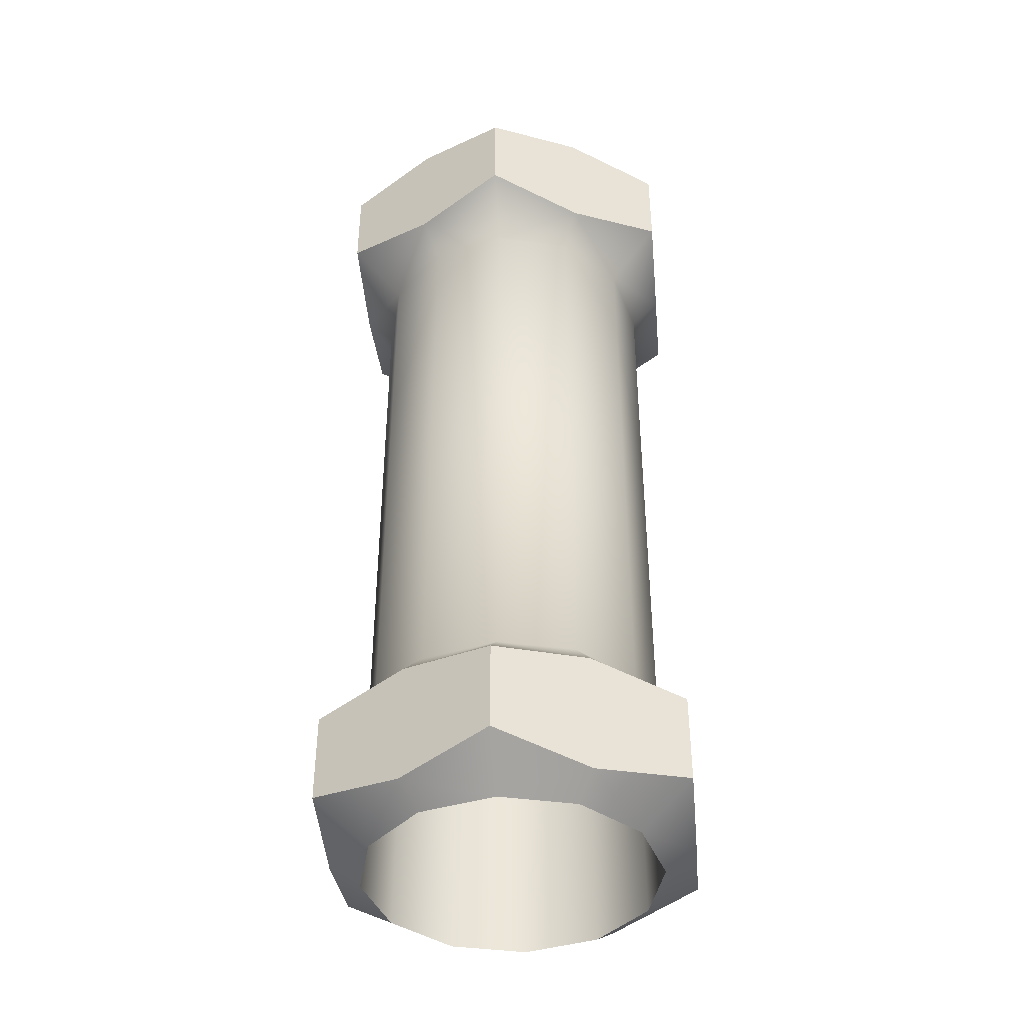
<metadata>
{"format":"obj","ext":"obj","renderer":"f3d","projection":"perspective","resolution":1024,"background":"white","views":[{"elev":-41.0,"azim":65.5,"up":"+Y"}]}
</metadata>
<code>
v -1.528 7.662 2.647
v -3.056 5.846 1.765
v -3.056 7.37 1.765
v -1.528 5.555 2.647
v -3.056 5.846 1.765
v -1.528 7.662 2.647
v -1.528 7.662 2.647
v 0 7.37 3.529
v -1.528 5.555 2.647
v 0 5.846 3.529
v -1.528 5.555 2.647
v 0 7.37 3.529
v 1.528 7.662 2.647
v 0 5.846 3.529
v 0 7.37 3.529
v 1.528 5.555 2.647
v 0 5.846 3.529
v 1.528 7.662 2.647
v 1.528 7.662 2.647
v 3.056 7.37 1.765
v 1.528 5.555 2.647
v 3.056 5.846 1.765
v 1.528 5.555 2.647
v 3.056 7.37 1.765
v 3.056 7.662 2e-06
v 3.056 5.846 1.765
v 3.056 7.37 1.765
v 3.056 5.555 2e-06
v 3.056 5.846 1.765
v 3.056 7.662 2e-06
v 3.056 7.662 2e-06
v 3.056 7.37 -1.765
v 3.056 5.555 2e-06
v 3.056 7.37 -1.765
v 3.056 5.846 -1.765
v 3.056 5.555 2e-06
v 3.056 5.846 -1.765
v 2.216 5.043 -1.279
v 3.056 5.555 2e-06
v 2.559 5.043 0.001361
v 3.056 5.555 2e-06
v 2.216 5.043 -1.279
v 2.215 5.043 1.28
v 3.056 5.555 2e-06
v 2.559 5.043 0.001361
v 3.056 5.846 1.765
v 3.056 5.555 2e-06
v 2.215 5.043 1.28
v 3.056 5.846 1.765
v 2.215 5.043 1.28
v 1.528 5.555 2.647
v 1.279 5.043 2.216
v 1.528 5.555 2.647
v 2.215 5.043 1.28
v 1.279 5.043 2.216
v 0.000678 5.043 2.559
v 1.528 5.555 2.647
v 0 5.846 3.529
v 1.528 5.555 2.647
v 0.000678 5.043 2.559
v 0 5.846 3.529
v 0.000678 5.043 2.559
v -1.528 5.555 2.647
v -1.528 5.555 2.647
v 0.000678 5.043 2.559
v -1.278 5.043 2.216
v -1.278 5.043 2.216
v -2.216 5.043 1.279
v -1.528 5.555 2.647
v -3.056 5.846 1.765
v -1.528 5.555 2.647
v -2.216 5.043 1.279
v -3.056 5.846 1.765
v -2.216 5.043 1.279
v -3.056 5.555 2e-06
v -2.559 5.043 -0.001357
v -3.056 5.555 2e-06
v -2.216 5.043 1.279
v -2.215 5.043 -1.28
v -3.056 5.555 2e-06
v -2.559 5.043 -0.001357
v -3.056 5.846 -1.765
v -3.056 5.555 2e-06
v -2.215 5.043 -1.28
v -3.056 5.846 1.765
v -3.056 7.662 2e-06
v -3.056 7.37 1.765
v -3.056 5.555 2e-06
v -3.056 7.662 2e-06
v -3.056 5.846 1.765
v -3.056 5.555 2e-06
v -3.056 5.846 -1.765
v -3.056 7.662 2e-06
v -3.056 5.846 -1.765
v -3.056 7.37 -1.765
v -3.056 7.662 2e-06
v -3.056 5.846 -1.765
v -1.528 7.662 -2.647
v -3.056 7.37 -1.765
v -1.528 5.555 -2.647
v -1.528 7.662 -2.647
v -3.056 5.846 -1.765
v -1.528 5.555 -2.647
v 0 5.846 -3.529
v -1.528 7.662 -2.647
v 0 5.846 -3.529
v 0 7.37 -3.529
v -1.528 7.662 -2.647
v 0 5.846 -3.529
v 1.528 7.662 -2.647
v 0 7.37 -3.529
v 1.528 5.555 -2.647
v 1.528 7.662 -2.647
v 0 5.846 -3.529
v 1.528 5.555 -2.647
v 3.056 5.846 -1.765
v 1.528 7.662 -2.647
v 3.056 7.37 -1.765
v 1.528 7.662 -2.647
v 3.056 5.846 -1.765
v 3.056 5.846 -1.765
v 1.528 5.555 -2.647
v 2.216 5.043 -1.279
v 1.278 5.043 -2.216
v 2.216 5.043 -1.279
v 1.528 5.555 -2.647
v 1.528 5.555 -2.647
v -0.000678 5.043 -2.559
v 1.278 5.043 -2.216
v 0 5.846 -3.529
v -0.000678 5.043 -2.559
v 1.528 5.555 -2.647
v 0 5.846 -3.529
v -1.528 5.555 -2.647
v -0.000678 5.043 -2.559
v -1.279 5.043 -2.216
v -0.000678 5.043 -2.559
v -1.528 5.555 -2.647
v -1.279 5.043 -2.216
v -1.528 5.555 -2.647
v -2.215 5.043 -1.28
v -3.056 5.846 -1.765
v -2.215 5.043 -1.28
v -1.528 5.555 -2.647
v 3.056 7.37 -1.765
v 3.056 7.662 2e-06
v 2.191 8.008 -1.265
v 2.53 8.008 0.001346
v 2.191 8.008 -1.265
v 3.056 7.662 2e-06
v 3.056 7.662 2e-06
v 2.191 8.008 1.266
v 2.53 8.008 0.001346
v 3.056 7.37 1.765
v 2.191 8.008 1.266
v 3.056 7.662 2e-06
v 3.056 7.37 1.765
v 1.528 7.662 2.647
v 2.191 8.008 1.266
v 1.265 8.008 2.191
v 2.191 8.008 1.266
v 1.528 7.662 2.647
v 1.265 8.008 2.191
v 1.528 7.662 2.647
v 0.000671 8.008 2.53
v 0 7.37 3.529
v 0.000671 8.008 2.53
v 1.528 7.662 2.647
v 0 7.37 3.529
v -1.528 7.662 2.647
v 0.000671 8.008 2.53
v 0.000671 8.008 2.53
v -1.528 7.662 2.647
v -1.264 8.008 2.192
v -1.264 8.008 2.192
v -1.528 7.662 2.647
v -2.191 8.008 1.265
v -3.056 7.37 1.765
v -2.191 8.008 1.265
v -1.528 7.662 2.647
v -3.056 7.37 1.765
v -3.056 7.662 2e-06
v -2.191 8.008 1.265
v -2.53 8.008 -0.001341
v -2.191 8.008 1.265
v -3.056 7.662 2e-06
v -3.056 7.662 2e-06
v -2.191 8.008 -1.266
v -2.53 8.008 -0.001341
v -3.056 7.37 -1.765
v -2.191 8.008 -1.266
v -3.056 7.662 2e-06
v 3.056 7.37 -1.765
v 2.191 8.008 -1.265
v 1.528 7.662 -2.647
v 1.264 8.008 -2.192
v 1.528 7.662 -2.647
v 2.191 8.008 -1.265
v -0.000671 8.008 -2.53
v 1.528 7.662 -2.647
v 1.264 8.008 -2.192
v 0 7.37 -3.529
v 1.528 7.662 -2.647
v -0.000671 8.008 -2.53
v 0 7.37 -3.529
v -0.000671 8.008 -2.53
v -1.528 7.662 -2.647
v -1.265 8.008 -2.191
v -1.528 7.662 -2.647
v -0.000671 8.008 -2.53
v -1.265 8.008 -2.191
v -2.191 8.008 -1.266
v -1.528 7.662 -2.647
v -3.056 7.37 -1.765
v -1.528 7.662 -2.647
v -2.191 8.008 -1.266
v -3.056 -5.846 1.765
v -1.528 -7.662 2.647
v -3.056 -7.37 1.765
v -1.528 -5.555 2.647
v -1.528 -7.662 2.647
v -3.056 -5.846 1.765
v -1.528 -5.555 2.647
v 0 -5.846 3.529
v -1.528 -7.662 2.647
v 0 -5.846 3.529
v 0 -7.37 3.529
v -1.528 -7.662 2.647
v 0 -5.846 3.529
v 1.528 -7.662 2.647
v 0 -7.37 3.529
v 1.528 -5.555 2.647
v 1.528 -7.662 2.647
v 0 -5.846 3.529
v 1.528 -5.555 2.647
v 3.056 -5.846 1.765
v 1.528 -7.662 2.647
v 3.056 -5.846 1.765
v 3.056 -7.37 1.765
v 1.528 -7.662 2.647
v 3.056 -5.846 1.765
v 3.056 -7.662 2e-06
v 3.056 -7.37 1.765
v 3.056 -5.555 2e-06
v 3.056 -7.662 2e-06
v 3.056 -5.846 1.765
v 3.056 -5.555 2e-06
v 3.056 -5.846 -1.765
v 3.056 -7.662 2e-06
v 3.056 -7.37 -1.765
v 3.056 -7.662 2e-06
v 3.056 -5.846 -1.765
v 3.056 -5.846 -1.765
v 3.056 -5.555 2e-06
v 2.216 -5.043 -1.279
v 2.559 -5.043 0.001361
v 2.216 -5.043 -1.279
v 3.056 -5.555 2e-06
v 3.056 -5.555 2e-06
v 2.215 -5.043 1.28
v 2.559 -5.043 0.001361
v 3.056 -5.846 1.765
v 2.215 -5.043 1.28
v 3.056 -5.555 2e-06
v 3.056 -5.846 1.765
v 1.528 -5.555 2.647
v 2.215 -5.043 1.28
v 1.279 -5.043 2.216
v 2.215 -5.043 1.28
v 1.528 -5.555 2.647
v 1.279 -5.043 2.216
v 1.528 -5.555 2.647
v 0.000678 -5.043 2.559
v 0 -5.846 3.529
v 0.000678 -5.043 2.559
v 1.528 -5.555 2.647
v 0 -5.846 3.529
v -1.528 -5.555 2.647
v 0.000678 -5.043 2.559
v 0.000678 -5.043 2.559
v -1.528 -5.555 2.647
v -1.278 -5.043 2.216
v -1.278 -5.043 2.216
v -1.528 -5.555 2.647
v -2.216 -5.043 1.279
v -3.056 -5.846 1.765
v -2.216 -5.043 1.279
v -1.528 -5.555 2.647
v -3.056 -5.846 1.765
v -3.056 -5.555 2e-06
v -2.216 -5.043 1.279
v -2.559 -5.043 -0.001357
v -2.216 -5.043 1.279
v -3.056 -5.555 2e-06
v -3.056 -5.555 2e-06
v -2.215 -5.043 -1.28
v -2.559 -5.043 -0.001357
v -3.056 -5.846 -1.765
v -2.215 -5.043 -1.28
v -3.056 -5.555 2e-06
v -3.056 -7.662 2e-06
v -3.056 -5.846 1.765
v -3.056 -7.37 1.765
v -3.056 -5.555 2e-06
v -3.056 -5.846 1.765
v -3.056 -7.662 2e-06
v -3.056 -7.662 2e-06
v -3.056 -7.37 -1.765
v -3.056 -5.555 2e-06
v -3.056 -5.846 -1.765
v -3.056 -5.555 2e-06
v -3.056 -7.37 -1.765
v -1.528 -7.662 -2.647
v -3.056 -5.846 -1.765
v -3.056 -7.37 -1.765
v -1.528 -5.555 -2.647
v -3.056 -5.846 -1.765
v -1.528 -7.662 -2.647
v -1.528 -7.662 -2.647
v 0 -7.37 -3.529
v -1.528 -5.555 -2.647
v 0 -5.846 -3.529
v -1.528 -5.555 -2.647
v 0 -7.37 -3.529
v 1.528 -7.662 -2.647
v 0 -5.846 -3.529
v 0 -7.37 -3.529
v 1.528 -5.555 -2.647
v 0 -5.846 -3.529
v 1.528 -7.662 -2.647
v 1.528 -7.662 -2.647
v 3.056 -7.37 -1.765
v 1.528 -5.555 -2.647
v 3.056 -7.37 -1.765
v 3.056 -5.846 -1.765
v 1.528 -5.555 -2.647
v 3.056 -5.846 -1.765
v 2.216 -5.043 -1.279
v 1.528 -5.555 -2.647
v 1.278 -5.043 -2.216
v 1.528 -5.555 -2.647
v 2.216 -5.043 -1.279
v -0.000678 -5.043 -2.559
v 1.528 -5.555 -2.647
v 1.278 -5.043 -2.216
v 0 -5.846 -3.529
v 1.528 -5.555 -2.647
v -0.000678 -5.043 -2.559
v 0 -5.846 -3.529
v -0.000678 -5.043 -2.559
v -1.528 -5.555 -2.647
v -1.279 -5.043 -2.216
v -1.528 -5.555 -2.647
v -0.000678 -5.043 -2.559
v -1.279 -5.043 -2.216
v -2.215 -5.043 -1.28
v -1.528 -5.555 -2.647
v -3.056 -5.846 -1.765
v -1.528 -5.555 -2.647
v -2.215 -5.043 -1.28
v 3.056 -7.37 -1.765
v 2.191 -8.008 -1.265
v 3.056 -7.662 2e-06
v 2.53 -8.008 0.001346
v 3.056 -7.662 2e-06
v 2.191 -8.008 -1.265
v 2.191 -8.008 1.266
v 3.056 -7.662 2e-06
v 2.53 -8.008 0.001346
v 3.056 -7.37 1.765
v 3.056 -7.662 2e-06
v 2.191 -8.008 1.266
v 3.056 -7.37 1.765
v 2.191 -8.008 1.266
v 1.528 -7.662 2.647
v 1.265 -8.008 2.191
v 1.528 -7.662 2.647
v 2.191 -8.008 1.266
v 1.265 -8.008 2.191
v 0.000671 -8.008 2.53
v 1.528 -7.662 2.647
v 0 -7.37 3.529
v 1.528 -7.662 2.647
v 0.000671 -8.008 2.53
v 0 -7.37 3.529
v 0.000671 -8.008 2.53
v -1.528 -7.662 2.647
v -1.528 -7.662 2.647
v 0.000671 -8.008 2.53
v -1.264 -8.008 2.192
v -1.264 -8.008 2.192
v -2.191 -8.008 1.265
v -1.528 -7.662 2.647
v -3.056 -7.37 1.765
v -1.528 -7.662 2.647
v -2.191 -8.008 1.265
v -3.056 -7.37 1.765
v -2.191 -8.008 1.265
v -3.056 -7.662 2e-06
v -2.53 -8.008 -0.001341
v -3.056 -7.662 2e-06
v -2.191 -8.008 1.265
v -2.191 -8.008 -1.266
v -3.056 -7.662 2e-06
v -2.53 -8.008 -0.001341
v -3.056 -7.37 -1.765
v -3.056 -7.662 2e-06
v -2.191 -8.008 -1.266
v 3.056 -7.37 -1.765
v 1.528 -7.662 -2.647
v 2.191 -8.008 -1.265
v 1.264 -8.008 -2.192
v 2.191 -8.008 -1.265
v 1.528 -7.662 -2.647
v 1.528 -7.662 -2.647
v -0.000671 -8.008 -2.53
v 1.264 -8.008 -2.192
v 0 -7.37 -3.529
v -0.000671 -8.008 -2.53
v 1.528 -7.662 -2.647
v 0 -7.37 -3.529
v -1.528 -7.662 -2.647
v -0.000671 -8.008 -2.53
v -1.265 -8.008 -2.191
v -0.000671 -8.008 -2.53
v -1.528 -7.662 -2.647
v -1.265 -8.008 -2.191
v -1.528 -7.662 -2.647
v -2.191 -8.008 -1.266
v -3.056 -7.37 -1.765
v -2.191 -8.008 -1.266
v -1.528 -7.662 -2.647
v -0.000678 5.043 -2.559
v -0.000678 -5.043 -2.559
v 1.278 5.043 -2.216
v 1.278 5.043 -2.216
v -0.000678 -5.043 -2.559
v 1.278 -5.043 -2.216
v 1.278 5.043 -2.216
v 1.278 -5.043 -2.216
v 2.216 5.043 -1.279
v 2.216 5.043 -1.279
v 1.278 -5.043 -2.216
v 2.216 -5.043 -1.279
v 2.216 5.043 -1.279
v 2.216 -5.043 -1.279
v 2.559 5.043 0.001361
v 2.559 5.043 0.001361
v 2.216 -5.043 -1.279
v 2.559 -5.043 0.001361
v 2.559 5.043 0.001361
v 2.559 -5.043 0.001361
v 2.215 5.043 1.28
v 2.215 5.043 1.28
v 2.559 -5.043 0.001361
v 2.215 -5.043 1.28
v 2.215 5.043 1.28
v 2.215 -5.043 1.28
v 1.279 5.043 2.216
v 1.279 5.043 2.216
v 2.215 -5.043 1.28
v 1.279 -5.043 2.216
v 1.279 5.043 2.216
v 1.279 -5.043 2.216
v 0.000678 5.043 2.559
v 0.000678 5.043 2.559
v 1.279 -5.043 2.216
v 0.000678 -5.043 2.559
v 0.000678 5.043 2.559
v 0.000678 -5.043 2.559
v -1.278 5.043 2.216
v -1.278 5.043 2.216
v 0.000678 -5.043 2.559
v -1.278 -5.043 2.216
v -1.278 5.043 2.216
v -1.278 -5.043 2.216
v -2.216 5.043 1.279
v -2.216 5.043 1.279
v -1.278 -5.043 2.216
v -2.216 -5.043 1.279
v -2.216 5.043 1.279
v -2.216 -5.043 1.279
v -2.559 5.043 -0.001357
v -2.559 5.043 -0.001357
v -2.216 -5.043 1.279
v -2.559 -5.043 -0.001357
v -2.559 5.043 -0.001357
v -2.559 -5.043 -0.001357
v -2.215 5.043 -1.28
v -2.215 5.043 -1.28
v -2.559 -5.043 -0.001357
v -2.215 -5.043 -1.28
v -2.215 5.043 -1.28
v -2.215 -5.043 -1.28
v -1.279 5.043 -2.216
v -1.279 5.043 -2.216
v -2.215 -5.043 -1.28
v -1.279 -5.043 -2.216
v -1.279 5.043 -2.216
v -1.279 -5.043 -2.216
v -0.000678 5.043 -2.559
v -0.000678 5.043 -2.559
v -1.279 -5.043 -2.216
v -0.000678 -5.043 -2.559
v -1.265 8.008 -2.191
v -0.000663 5.043 -2.501
v -1.25 5.043 -2.166
v -0.000671 8.008 -2.53
v -0.000663 5.043 -2.501
v -1.265 8.008 -2.191
v -0.000671 8.008 -2.53
v 1.249 5.043 -2.166
v -0.000663 5.043 -2.501
v 1.264 8.008 -2.192
v 1.249 5.043 -2.166
v -0.000671 8.008 -2.53
v 1.264 8.008 -2.192
v 2.166 5.043 -1.25
v 1.249 5.043 -2.166
v 2.191 8.008 -1.265
v 2.166 5.043 -1.25
v 1.264 8.008 -2.192
v 2.191 8.008 -1.265
v 2.501 5.043 0.001331
v 2.166 5.043 -1.25
v 2.53 8.008 0.001346
v 2.501 5.043 0.001331
v 2.191 8.008 -1.265
v 2.53 8.008 0.001346
v 2.165 5.043 1.251
v 2.501 5.043 0.001331
v 2.191 8.008 1.266
v 2.165 5.043 1.251
v 2.53 8.008 0.001346
v 2.191 8.008 1.266
v 1.25 5.043 2.166
v 2.165 5.043 1.251
v 1.265 8.008 2.191
v 1.25 5.043 2.166
v 2.191 8.008 1.266
v 1.265 8.008 2.191
v 0.000663 5.043 2.501
v 1.25 5.043 2.166
v 0.000671 8.008 2.53
v 0.000663 5.043 2.501
v 1.265 8.008 2.191
v 0.000671 8.008 2.53
v -1.249 5.043 2.166
v 0.000663 5.043 2.501
v -1.264 8.008 2.192
v -1.249 5.043 2.166
v 0.000671 8.008 2.53
v -1.264 8.008 2.192
v -2.166 5.043 1.25
v -1.249 5.043 2.166
v -2.191 8.008 1.265
v -2.166 5.043 1.25
v -1.264 8.008 2.192
v -2.191 8.008 1.265
v -2.501 5.043 -0.001326
v -2.166 5.043 1.25
v -2.53 8.008 -0.001341
v -2.501 5.043 -0.001326
v -2.191 8.008 1.265
v -2.53 8.008 -0.001341
v -2.165 5.043 -1.251
v -2.501 5.043 -0.001326
v -2.191 8.008 -1.266
v -2.165 5.043 -1.251
v -2.53 8.008 -0.001341
v -2.191 8.008 -1.266
v -1.25 5.043 -2.166
v -2.165 5.043 -1.251
v -1.265 8.008 -2.191
v -1.25 5.043 -2.166
v -2.191 8.008 -1.266
v -0.000663 5.043 -2.501
v -0.000663 -5.043 -2.501
v -1.25 5.043 -2.166
v -1.25 5.043 -2.166
v -0.000663 -5.043 -2.501
v -1.25 -5.043 -2.166
v -1.25 5.043 -2.166
v -1.25 -5.043 -2.166
v -2.165 5.043 -1.251
v -2.165 5.043 -1.251
v -1.25 -5.043 -2.166
v -2.165 -5.043 -1.251
v -2.165 5.043 -1.251
v -2.165 -5.043 -1.251
v -2.501 5.043 -0.001326
v -2.501 5.043 -0.001326
v -2.165 -5.043 -1.251
v -2.501 -5.043 -0.001326
v -2.501 5.043 -0.001326
v -2.501 -5.043 -0.001326
v -2.166 5.043 1.25
v -2.166 5.043 1.25
v -2.501 -5.043 -0.001326
v -2.166 -5.043 1.25
v -2.166 5.043 1.25
v -2.166 -5.043 1.25
v -1.249 5.043 2.166
v -1.249 5.043 2.166
v -2.166 -5.043 1.25
v -1.249 -5.043 2.166
v -1.249 5.043 2.166
v -1.249 -5.043 2.166
v 0.000663 5.043 2.501
v 0.000663 5.043 2.501
v -1.249 -5.043 2.166
v 0.000663 -5.043 2.501
v 0.000663 5.043 2.501
v 0.000663 -5.043 2.501
v 1.25 5.043 2.166
v 1.25 5.043 2.166
v 0.000663 -5.043 2.501
v 1.25 -5.043 2.166
v 1.25 5.043 2.166
v 1.25 -5.043 2.166
v 2.165 5.043 1.251
v 2.165 5.043 1.251
v 1.25 -5.043 2.166
v 2.165 -5.043 1.251
v 2.165 5.043 1.251
v 2.165 -5.043 1.251
v 2.501 5.043 0.001331
v 2.501 5.043 0.001331
v 2.165 -5.043 1.251
v 2.501 -5.043 0.001331
v 2.501 5.043 0.001331
v 2.501 -5.043 0.001331
v 2.166 5.043 -1.25
v 2.166 5.043 -1.25
v 2.501 -5.043 0.001331
v 2.166 -5.043 -1.25
v 2.166 5.043 -1.25
v 2.166 -5.043 -1.25
v 1.249 5.043 -2.166
v 1.249 5.043 -2.166
v 2.166 -5.043 -1.25
v 1.249 -5.043 -2.166
v 1.249 5.043 -2.166
v 1.249 -5.043 -2.166
v -0.000663 5.043 -2.501
v -0.000663 5.043 -2.501
v 1.249 -5.043 -2.166
v -0.000663 -5.043 -2.501
v -0.000663 -5.043 -2.501
v -0.000671 -8.008 -2.53
v -1.25 -5.043 -2.166
v -1.265 -8.008 -2.191
v -1.25 -5.043 -2.166
v -0.000671 -8.008 -2.53
v -1.25 -5.043 -2.166
v -1.265 -8.008 -2.191
v -2.165 -5.043 -1.251
v -2.191 -8.008 -1.266
v -2.165 -5.043 -1.251
v -1.265 -8.008 -2.191
v -2.165 -5.043 -1.251
v -2.191 -8.008 -1.266
v -2.501 -5.043 -0.001326
v -2.53 -8.008 -0.001341
v -2.501 -5.043 -0.001326
v -2.191 -8.008 -1.266
v -2.501 -5.043 -0.001326
v -2.53 -8.008 -0.001341
v -2.166 -5.043 1.25
v -2.191 -8.008 1.265
v -2.166 -5.043 1.25
v -2.53 -8.008 -0.001341
v -2.166 -5.043 1.25
v -2.191 -8.008 1.265
v -1.249 -5.043 2.166
v -1.264 -8.008 2.192
v -1.249 -5.043 2.166
v -2.191 -8.008 1.265
v -1.249 -5.043 2.166
v -1.264 -8.008 2.192
v 0.000663 -5.043 2.501
v 0.000671 -8.008 2.53
v 0.000663 -5.043 2.501
v -1.264 -8.008 2.192
v 0.000663 -5.043 2.501
v 0.000671 -8.008 2.53
v 1.25 -5.043 2.166
v 1.265 -8.008 2.191
v 1.25 -5.043 2.166
v 0.000671 -8.008 2.53
v 1.25 -5.043 2.166
v 1.265 -8.008 2.191
v 2.165 -5.043 1.251
v 2.191 -8.008 1.266
v 2.165 -5.043 1.251
v 1.265 -8.008 2.191
v 2.165 -5.043 1.251
v 2.191 -8.008 1.266
v 2.501 -5.043 0.001331
v 2.53 -8.008 0.001346
v 2.501 -5.043 0.001331
v 2.191 -8.008 1.266
v 2.501 -5.043 0.001331
v 2.53 -8.008 0.001346
v 2.166 -5.043 -1.25
v 2.191 -8.008 -1.265
v 2.166 -5.043 -1.25
v 2.53 -8.008 0.001346
v 2.166 -5.043 -1.25
v 2.191 -8.008 -1.265
v 1.249 -5.043 -2.166
v 1.264 -8.008 -2.192
v 1.249 -5.043 -2.166
v 2.191 -8.008 -1.265
v 1.249 -5.043 -2.166
v 1.264 -8.008 -2.192
v -0.000663 -5.043 -2.501
v -0.000671 -8.008 -2.53
v -0.000663 -5.043 -2.501
v 1.264 -8.008 -2.192
g mtl_weapon_m84_burnt
f 3 2 1
f 6 5 4
f 9 8 7
f 12 11 10
f 15 14 13
f 18 17 16
f 21 20 19
f 24 23 22
f 27 26 25
f 30 29 28
f 33 32 31
f 36 35 34
f 39 38 37
f 42 41 40
f 45 44 43
f 48 47 46
f 51 50 49
f 54 53 52
f 57 56 55
f 60 59 58
f 63 62 61
f 66 65 64
f 69 68 67
f 72 71 70
f 75 74 73
f 78 77 76
f 81 80 79
f 84 83 82
f 87 86 85
f 90 89 88
f 93 92 91
f 96 95 94
f 99 98 97
f 102 101 100
f 105 104 103
f 108 107 106
f 111 110 109
f 114 113 112
f 117 116 115
f 120 119 118
f 123 122 121
f 126 125 124
f 129 128 127
f 132 131 130
f 135 134 133
f 138 137 136
f 141 140 139
f 144 143 142
f 147 146 145
f 150 149 148
f 153 152 151
f 156 155 154
f 159 158 157
f 162 161 160
f 165 164 163
f 168 167 166
f 171 170 169
f 174 173 172
f 177 176 175
f 180 179 178
f 183 182 181
f 186 185 184
f 189 188 187
f 192 191 190
f 195 194 193
f 198 197 196
f 201 200 199
f 204 203 202
f 207 206 205
f 210 209 208
f 213 212 211
f 216 215 214
f 219 218 217
f 222 221 220
f 225 224 223
f 228 227 226
f 231 230 229
f 234 233 232
f 237 236 235
f 240 239 238
f 243 242 241
f 246 245 244
f 249 248 247
f 252 251 250
f 255 254 253
f 258 257 256
f 261 260 259
f 264 263 262
f 267 266 265
f 270 269 268
f 273 272 271
f 276 275 274
f 279 278 277
f 282 281 280
f 285 284 283
f 288 287 286
f 291 290 289
f 294 293 292
f 297 296 295
f 300 299 298
f 303 302 301
f 306 305 304
f 309 308 307
f 312 311 310
f 315 314 313
f 318 317 316
f 321 320 319
f 324 323 322
f 327 326 325
f 330 329 328
f 333 332 331
f 336 335 334
f 339 338 337
f 342 341 340
f 345 344 343
f 348 347 346
f 351 350 349
f 354 353 352
f 357 356 355
f 360 359 358
f 363 362 361
f 366 365 364
f 369 368 367
f 372 371 370
f 375 374 373
f 378 377 376
f 381 380 379
f 384 383 382
f 387 386 385
f 390 389 388
f 393 392 391
f 396 395 394
f 399 398 397
f 402 401 400
f 405 404 403
f 408 407 406
f 411 410 409
f 414 413 412
f 417 416 415
f 420 419 418
f 423 422 421
f 426 425 424
f 429 428 427
f 432 431 430
f 435 434 433
f 438 437 436
f 441 440 439
f 444 443 442
f 447 446 445
f 450 449 448
f 453 452 451
f 456 455 454
f 459 458 457
f 462 461 460
f 465 464 463
f 468 467 466
f 471 470 469
f 474 473 472
f 477 476 475
f 480 479 478
f 483 482 481
f 486 485 484
f 489 488 487
f 492 491 490
f 495 494 493
f 498 497 496
f 501 500 499
f 504 503 502
f 507 506 505
f 510 509 508
f 513 512 511
f 516 515 514
f 519 518 517
f 522 521 520
f 525 524 523
f 528 527 526
f 531 530 529
f 534 533 532
f 537 536 535
f 540 539 538
f 543 542 541
f 546 545 544
f 549 548 547
f 552 551 550
f 555 554 553
f 558 557 556
f 561 560 559
f 564 563 562
f 567 566 565
f 570 569 568
f 573 572 571
f 576 575 574
f 579 578 577
f 582 581 580
f 585 584 583
f 588 587 586
f 591 590 589
f 594 593 592
f 597 596 595
f 600 599 598
f 603 602 601
f 606 605 604
f 609 608 607
f 612 611 610
f 615 614 613
f 618 617 616
f 621 620 619
f 624 623 622
f 627 626 625
f 630 629 628
f 633 632 631
f 636 635 634
f 639 638 637
f 642 641 640
f 645 644 643
f 648 647 646
f 651 650 649
f 654 653 652
f 657 656 655
f 660 659 658
f 663 662 661
f 666 665 664
f 669 668 667
f 672 671 670
f 675 674 673
f 678 677 676
f 681 680 679
f 684 683 682
f 687 686 685
f 690 689 688
f 693 692 691
f 696 695 694
f 699 698 697
f 702 701 700
f 705 704 703
f 708 707 706
f 711 710 709
f 714 713 712
f 717 716 715
f 720 719 718

</code>
